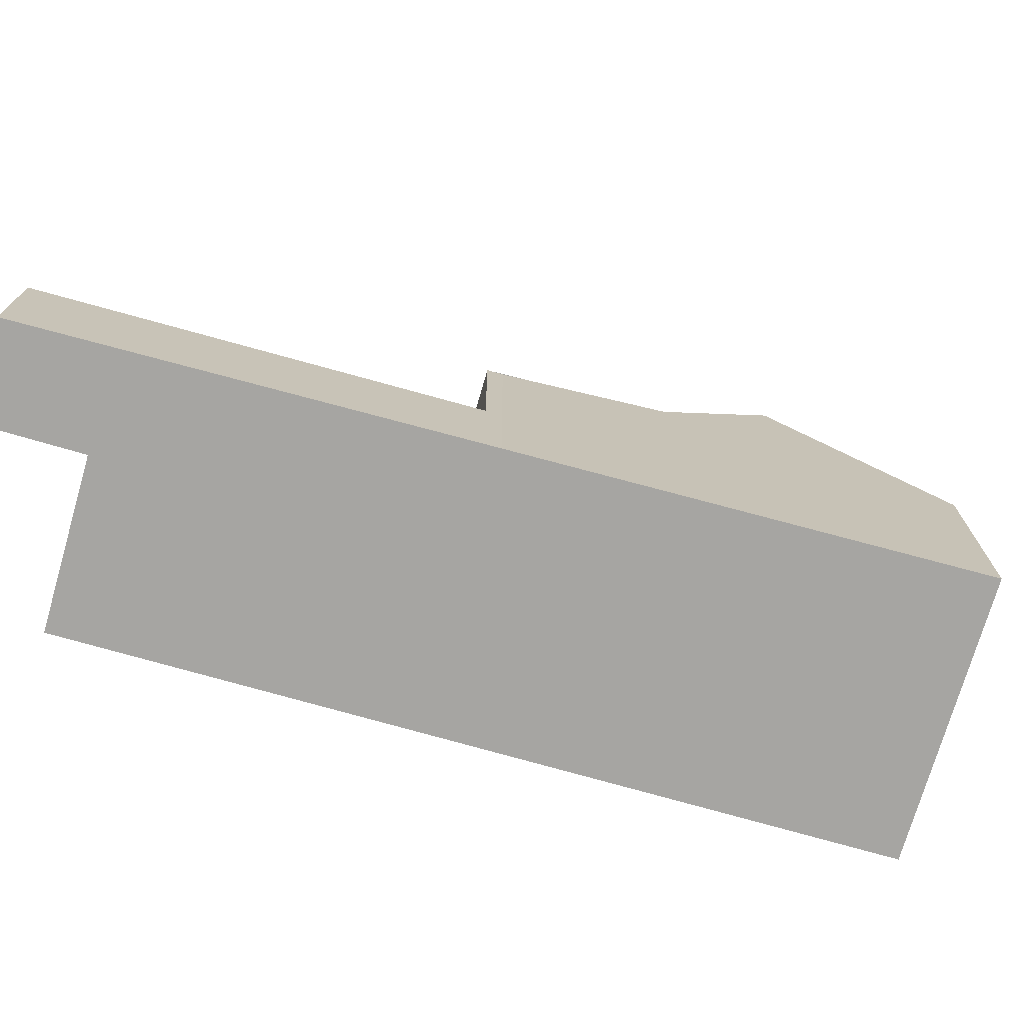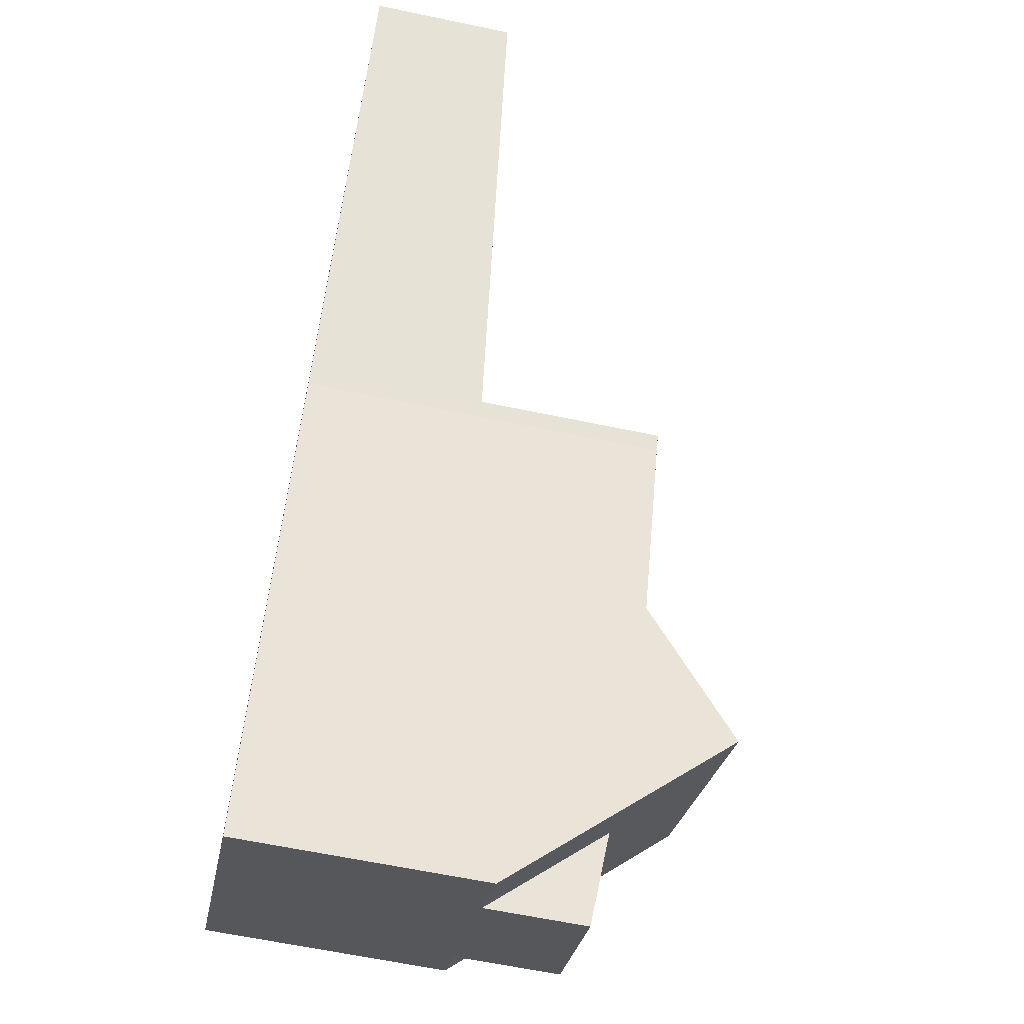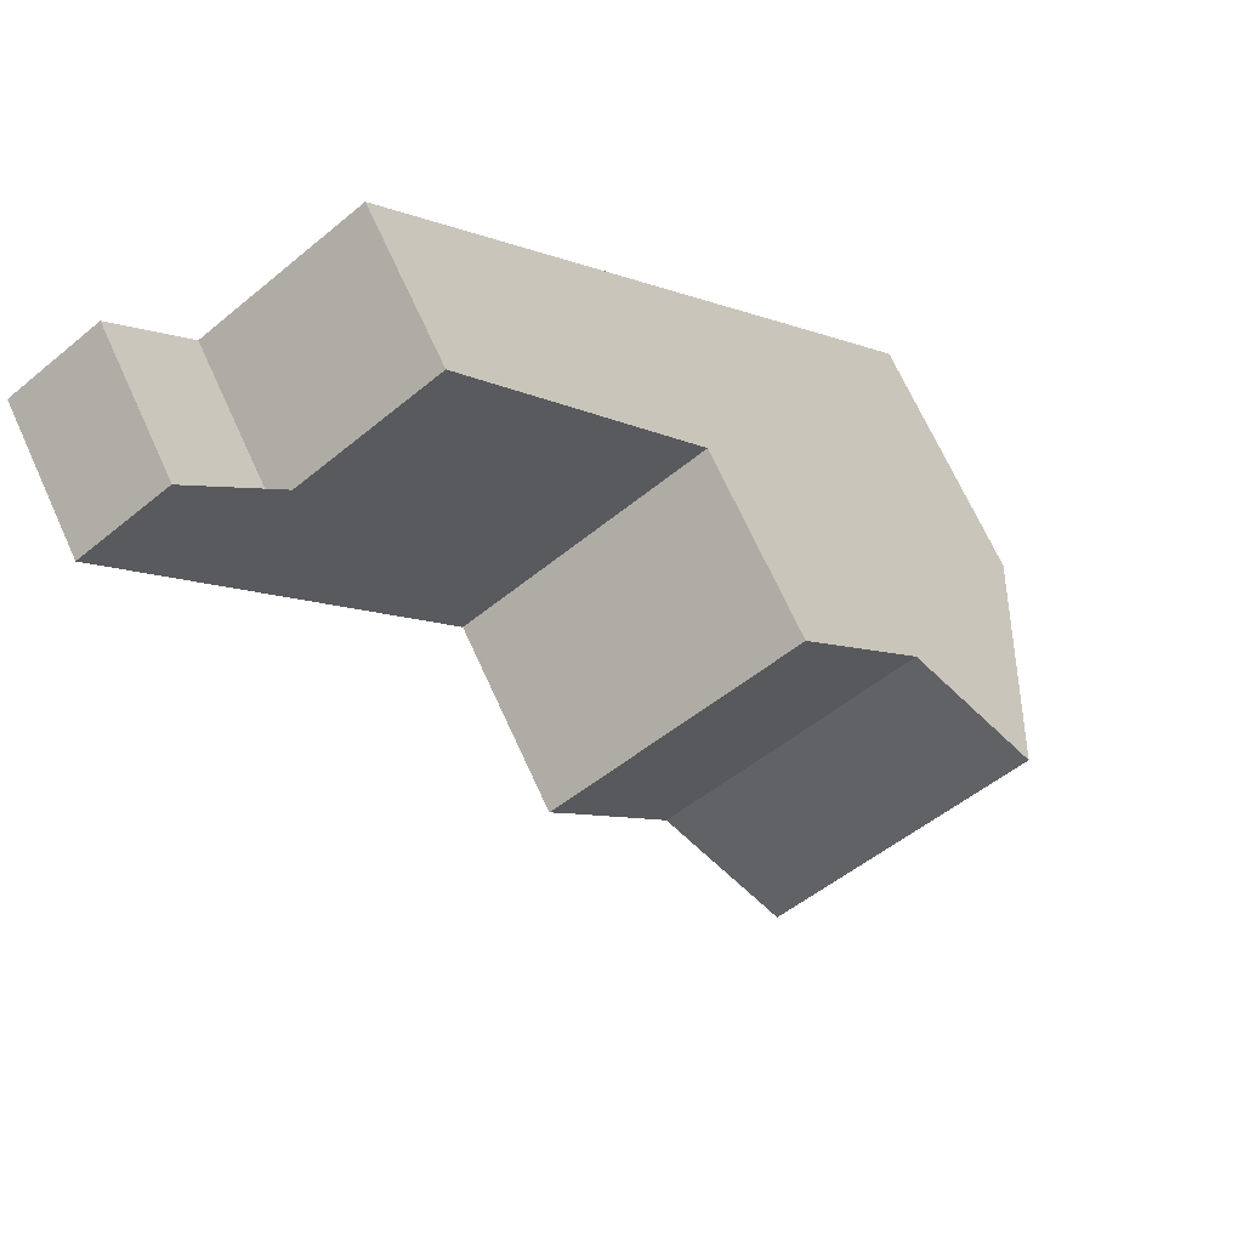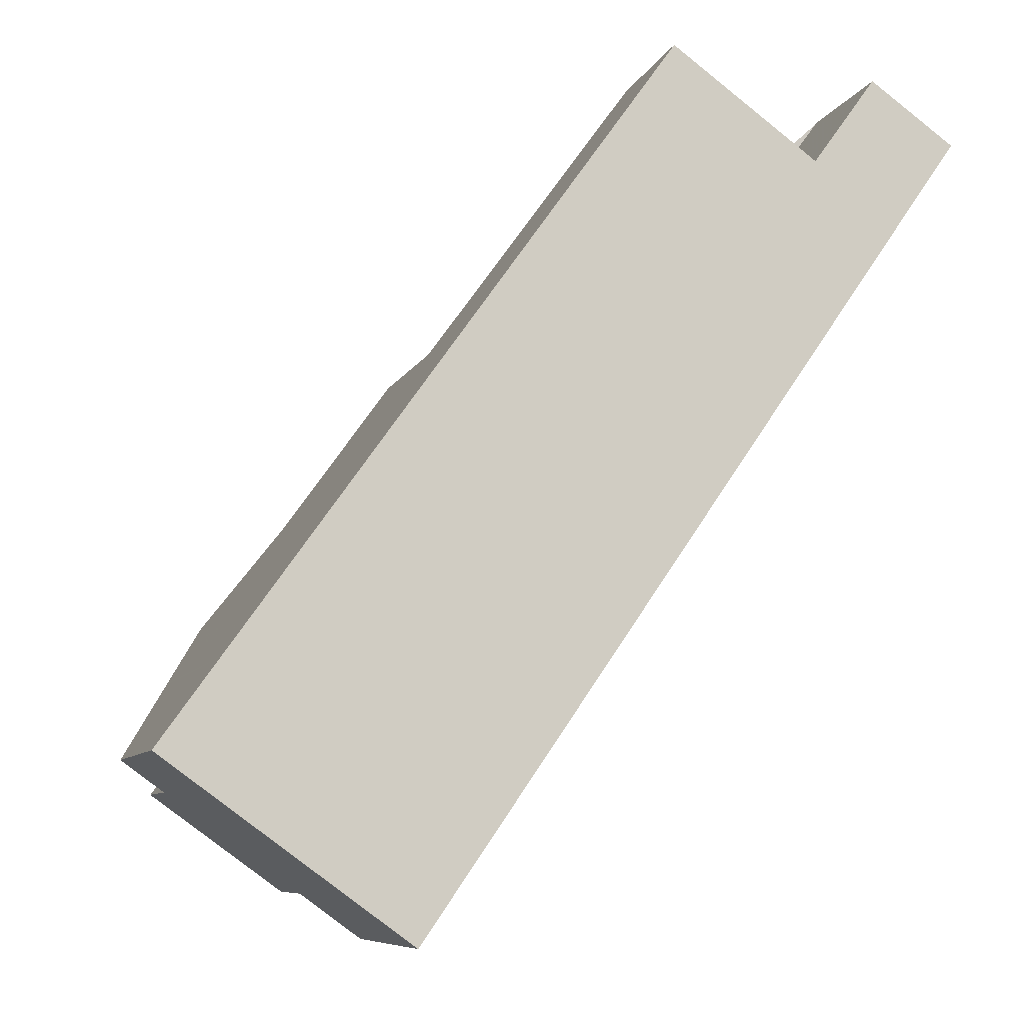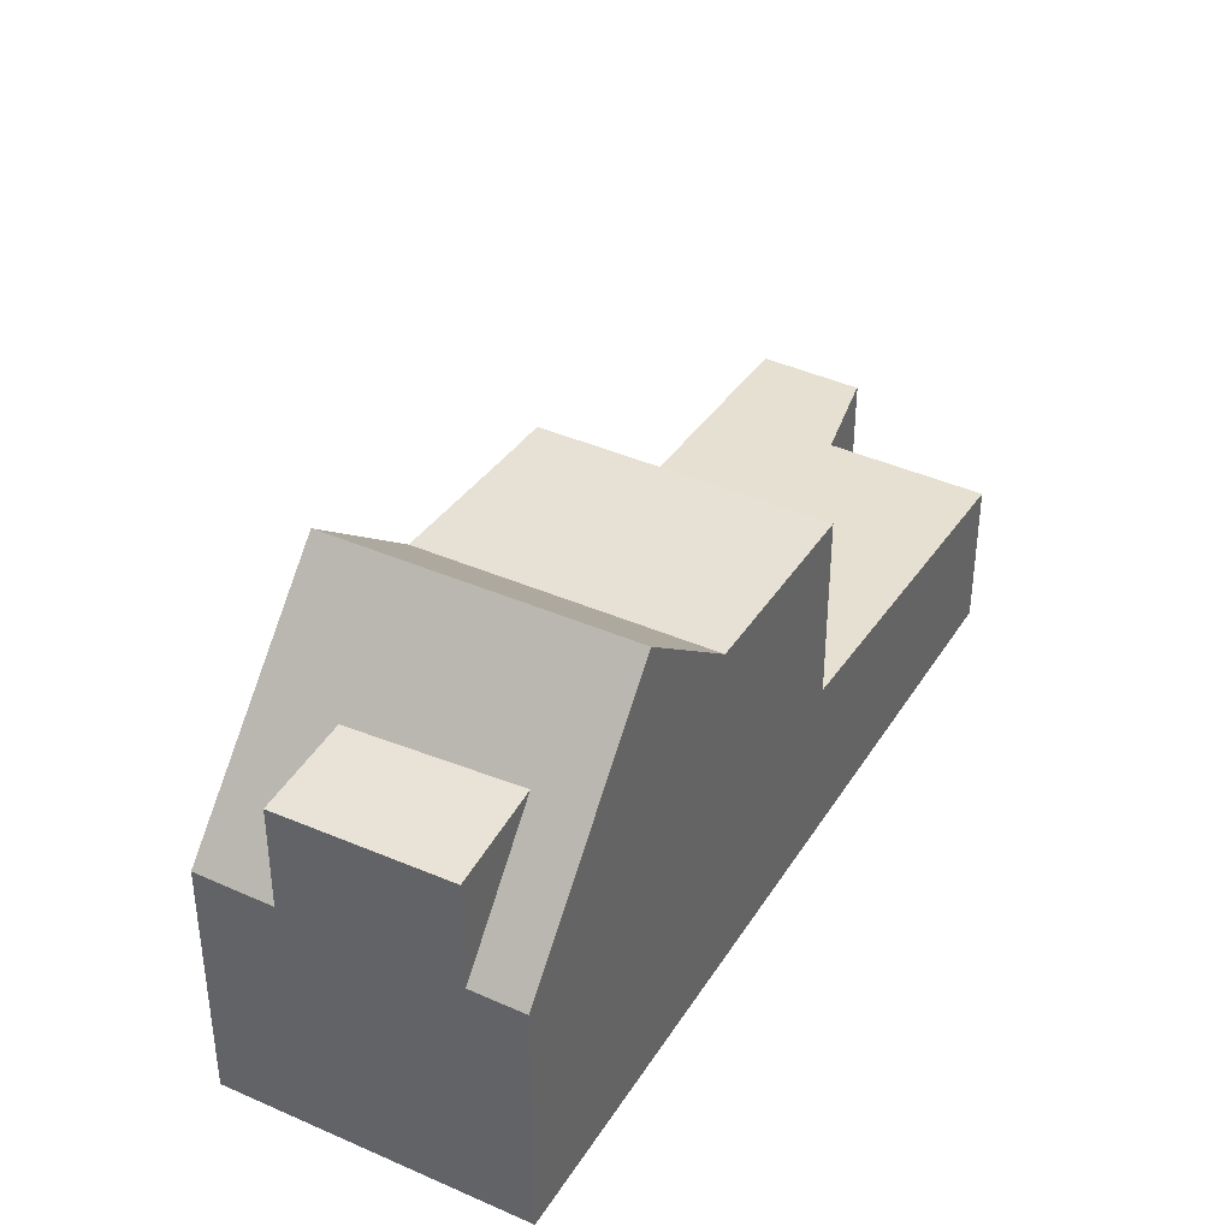
<metadata>
{"format":"obj","ext":"obj","renderer":"f3d","projection":"perspective","resolution":1024,"background":"white","views":[{"elev":-73.7,"azim":-70.4,"up":"+Z"},{"elev":-62.7,"azim":-102.0,"up":"+Y"},{"elev":70.0,"azim":-24.6,"up":"+Y"},{"elev":-8.1,"azim":164.3,"up":"+Y"},{"elev":40.3,"azim":64.5,"up":"+Z"}]}
</metadata>
<code>
v -631.7 -1331 2.223
v -630.3 -1330 2.218
v -629.3 -1331 2.335
v -627 -1330 2.324
v -627.2 -1337 5.582
v -619.3 -1340 3.85
v -623.1 -1343 3.903
v -624.2 -1334 2.662
v -627.7 -1336 2.684
v -624.9 -1334 2.667
v -627.8 -1330 2.328
v -627.7 -1336 2.684
v -631.4 -1331 2.222
v -626.7 -1335 2.678
v -623.8 -1334 2.705
v -627.4 -1337 2.723
v -622.1 -1337 5.669
v -625.7 -1339 5.661
v -620.2 -1339 5.759
v -623.9 -1342 5.751
v -625.7 -1339 5.661
v -622.1 -1337 5.669
v -623.8 -1334 5.583
v -627.4 -1337 5.574
v -624.6 -1341 7.243
v -621 -1338 7.241
v -620 -1341 3.859
v -622.1 -1342 3.889
v -621 -1338 7.241
v -624.6 -1341 7.243
v -623.8 -1334 3.17
v -627.4 -1337 3.139
v -620.9 -1340 5.709
v -622.9 -1341 5.654
v -620.2 -1339 5.727
v -623.9 -1342 5.628
v -625.5 -1339 5.91
v -621.8 -1337 5.99
v -620 -1341 5.562
v -622.1 -1342 5.512
v -621.7 -1339 7.242
v -621.7 -1339 7.242
v -624.6 -1335 2.709
v -624.6 -1335 3.164
v -622.8 -1337 5.667
v -620.9 -1340 5.758
v -620.9 -1340 5.709
v -622.8 -1337 5.667
v -620.9 -1340 5.709
v -620 -1341 5.562
v -624.6 -1335 5.581
v -622.6 -1337 5.974
v -620 -1341 3.859
v -627.4 -1337 5.576
v -627.4 -1337 2.722
v -627.4 -1337 3.139
v -627.4 -1337 5.574
v -620.1 -1341 4.18
v -622.3 -1342 4.218
v -620.1 -1341 5.587
v -620.1 -1341 5.587
v -622.3 -1342 5.538
v -620.1 -1341 4.18
v -623.2 -1343 4.236
v -619.4 -1340 4.168
v -622.3 -1342 5.538
v -622.1 -1342 5.512
v -622.3 -1342 4.218
v -622.1 -1342 3.889
v -623.7 -1340 7.243
v -630.4 -1330 2.218
v -624.7 -1338 5.663
v -623 -1341 5.753
v -622.9 -1341 5.654
v -622.9 -1341 5.654
v -624.6 -1339 5.932
v -623.7 -1340 7.243
v -624.7 -1338 5.663
v -626.4 -1336 2.718
v -626.4 -1336 3.148
v -626.4 -1336 5.577
v -630.4 -1330 2.221
v -630.3 -1330 2.22
v -631.6 -1331 2.227
v -631.4 -1331 2.226
v -629.4 -1331 2.34
v -627.8 -1330 2.332
v -630.6 -1332 2.346
v -630.4 -1332 2.345
v -627 -1330 2.328
v -620.8 -1341 5.571
v -620.7 -1341 5.545
v -622.4 -1339 7.242
v -628.5 -1331 2.335
v -625.6 -1335 2.671
v -623.5 -1338 5.666
v -621.6 -1340 5.756
v -621.6 -1340 5.69
v -621.6 -1340 5.69
v -623.3 -1338 5.959
v -622.4 -1339 7.242
v -623.5 -1338 5.666
v -628.5 -1331 2.331
v -625.3 -1335 2.712
v -625.3 -1335 3.158
v -625.3 -1335 5.579
v -622.8 -1343 4.228
v -622.7 -1343 3.897
v -627 -1336 2.72
v -627 -1336 3.143
v -627 -1336 5.575
v -631 -1330 2.221
v -630.9 -1330 2.223
v -630 -1332 2.343
v -624.2 -1340 7.243
v -627.3 -1336 2.681
v -625.3 -1339 5.662
v -623.5 -1342 5.752
v -623.5 -1342 5.639
v -625.1 -1339 5.919
v -624.2 -1340 7.243
v -625.3 -1339 5.662
v -627.3 -1332 2.481
v -628.3 -1333 2.486
v -629.2 -1334 2.49
v -629.4 -1334 2.491
v -625.8 -1331 2.474
v -626.5 -1332 2.478
v -628.8 -1334 2.488
v -627.8 -1334 2.545
v -626.8 -1333 2.54
v -628.9 -1335 2.55
v -628.8 -1335 2.55
v -626 -1333 2.536
v -625.3 -1332 2.533
v -628.4 -1334 2.548
v -627.4 -1337 2.723
v -627.4 -1337 2.722
v -624.6 -1335 2.709
v -623.8 -1334 2.705
v -627 -1336 2.72
v -626.4 -1336 2.718
v -625.3 -1335 2.712
v -626.4 -1336 5.577
v -625.3 -1335 5.579
v -627.4 -1337 5.574
v -627.4 -1337 5.574
v -624.6 -1335 5.581
v -623.8 -1334 5.583
v -627 -1336 5.575
v -621.4 -1342 5.559
v -621.2 -1342 5.533
v -622.9 -1340 7.242
v -629 -1331 2.338
v -627.8 -1333 2.483
v -624 -1338 5.665
v -622.1 -1341 5.755
v -622.1 -1341 5.676
v -622.1 -1341 5.676
v -623.8 -1338 5.948
v -622.9 -1340 7.242
v -624 -1338 5.665
v -629.1 -1331 2.334
v -625.8 -1335 2.715
v -625.8 -1335 2.715
v -625.8 -1335 3.153
v -625.8 -1335 5.578
v -627.3 -1333 2.542
v -626.2 -1335 2.674
v -625.8 -1335 5.578
v -623 -1343 4.231
v -622.8 -1343 3.899
v -624.5 -1341 7.243
v -625.6 -1339 5.661
v -623.7 -1342 5.752
v -623.7 -1342 5.634
v -625.4 -1339 5.913
v -624.5 -1341 7.243
v -625.6 -1339 5.661
v -627 -1337 5.595
v -623.3 -1341 6.525
v -622.5 -1340 6.514
v -624.3 -1341 6.539
v -624.1 -1341 6.536
v -622 -1340 6.507
v -621.3 -1339 6.497
v -623.9 -1341 6.533
v -620.6 -1339 6.487
v -631.4 -1331 2.222
v -631.7 -1331 2.223
v -631.7 -1331 0
v -631.4 -1331 0
v -630.3 -1330 2.22
v -630.3 -1330 2.218
v -630.3 -1330 0
v -630.3 -1330 -4.441e-16
v -629.1 -1331 2.334
v -629.3 -1331 2.335
v -629.3 -1331 0
v -629.1 -1331 0
v -627 -1330 2.328
v -627 -1330 2.324
v -627 -1330 0
v -627 -1330 0
v -627.4 -1337 5.576
v -627.2 -1337 5.582
v -627.2 -1337 0
v -627.4 -1337 0
v -620 -1341 3.859
v -619.3 -1340 3.85
v -619.3 -1340 -4.441e-16
v -620 -1341 0
v -623.2 -1343 4.236
v -623.1 -1343 3.903
v -623.1 -1343 0
v -623.2 -1343 0
v -623.8 -1334 2.705
v -624.2 -1334 2.662
v -624.2 -1334 0
v -623.8 -1334 0
v -628.9 -1335 2.55
v -627.7 -1336 2.684
v -627.7 -1336 0
v -628.9 -1335 0
v -627 -1330 2.324
v -627.8 -1330 2.328
v -627.8 -1330 0
v -627 -1330 0
v -631 -1330 2.221
v -631.4 -1331 2.222
v -631.4 -1331 0
v -631 -1330 0
v -627 -1337 5.595
v -625.7 -1339 5.661
v -625.7 -1339 8.882e-16
v -627 -1337 0
v -620.2 -1339 5.727
v -620.2 -1339 5.759
v -620.2 -1339 0
v -620.2 -1339 0
v -624.3 -1341 6.539
v -623.9 -1342 5.751
v -623.9 -1342 0
v -624.3 -1341 0
v -621.8 -1337 5.99
v -622.1 -1337 5.669
v -622.1 -1337 0
v -621.8 -1337 -8.882e-16
v -625.5 -1339 5.91
v -624.6 -1341 7.243
v -624.6 -1341 -8.882e-16
v -625.5 -1339 0
v -620.6 -1339 6.487
v -621 -1338 7.241
v -621 -1338 0
v -620.6 -1339 0
v -619.4 -1340 4.168
v -620.2 -1339 5.727
v -620.2 -1339 0
v -619.4 -1340 0
v -623.9 -1342 5.751
v -623.9 -1342 5.628
v -623.9 -1342 -8.882e-16
v -623.9 -1342 0
v -625.7 -1339 5.661
v -625.5 -1339 5.91
v -625.5 -1339 0
v -625.7 -1339 8.882e-16
v -621 -1338 7.241
v -621.8 -1337 5.99
v -621.8 -1337 -8.882e-16
v -621 -1338 0
v -620.7 -1341 5.545
v -620 -1341 5.562
v -620 -1341 -8.882e-16
v -620.7 -1341 0
v -627.4 -1337 5.574
v -627.4 -1337 5.576
v -627.4 -1337 0
v -627.4 -1337 0
v -623.9 -1342 5.628
v -623.2 -1343 4.236
v -623.2 -1343 0
v -623.9 -1342 -8.882e-16
v -619.3 -1340 3.85
v -619.4 -1340 4.168
v -619.4 -1340 0
v -619.3 -1340 -4.441e-16
v -622.7 -1343 3.897
v -622.1 -1342 3.889
v -622.1 -1342 0
v -622.7 -1343 -4.441e-16
v -630.3 -1330 2.218
v -630.4 -1330 2.218
v -630.4 -1330 4.441e-16
v -630.3 -1330 0
v -629.3 -1331 2.335
v -630.3 -1330 2.22
v -630.3 -1330 -4.441e-16
v -629.3 -1331 0
v -631.7 -1331 2.223
v -631.6 -1331 2.227
v -631.6 -1331 0
v -631.7 -1331 0
v -631.6 -1331 2.227
v -630.6 -1332 2.346
v -630.6 -1332 0
v -631.6 -1331 0
v -625.8 -1331 2.474
v -627 -1330 2.328
v -627 -1330 0
v -625.8 -1331 -4.441e-16
v -621.2 -1342 5.533
v -620.7 -1341 5.545
v -620.7 -1341 0
v -621.2 -1342 0
v -627.8 -1330 2.328
v -628.5 -1331 2.331
v -628.5 -1331 0
v -627.8 -1330 0
v -622.8 -1343 3.899
v -622.7 -1343 3.897
v -622.7 -1343 -4.441e-16
v -622.8 -1343 -4.441e-16
v -630.4 -1330 2.218
v -631 -1330 2.221
v -631 -1330 0
v -630.4 -1330 4.441e-16
v -630.6 -1332 2.346
v -629.4 -1334 2.491
v -629.4 -1334 0
v -630.6 -1332 0
v -625.3 -1332 2.533
v -625.8 -1331 2.474
v -625.8 -1331 -4.441e-16
v -625.3 -1332 0
v -629.4 -1334 2.491
v -628.9 -1335 2.55
v -628.9 -1335 0
v -629.4 -1334 0
v -624.2 -1334 2.662
v -625.3 -1332 2.533
v -625.3 -1332 0
v -624.2 -1334 0
v -627.7 -1336 2.684
v -627.4 -1337 2.723
v -627.4 -1337 0
v -627.7 -1336 0
v -622.1 -1337 5.669
v -623.8 -1334 5.583
v -623.8 -1334 0
v -622.1 -1337 0
v -622.1 -1342 5.512
v -621.2 -1342 5.533
v -621.2 -1342 0
v -622.1 -1342 0
v -628.5 -1331 2.331
v -629.1 -1331 2.334
v -629.1 -1331 0
v -628.5 -1331 0
v -623.1 -1343 3.903
v -622.8 -1343 3.899
v -622.8 -1343 -4.441e-16
v -623.1 -1343 0
v -627.2 -1337 5.582
v -627 -1337 5.595
v -627 -1337 0
v -627.2 -1337 0
v -624.6 -1341 7.243
v -624.3 -1341 6.539
v -624.3 -1341 0
v -624.6 -1341 -8.882e-16
v -620.2 -1339 5.759
v -620.6 -1339 6.487
v -620.6 -1339 0
v -620.2 -1339 0
v -619.3 -1340 0
v -623.1 -1343 0
v -627.2 -1337 0
v -631.7 -1331 0
v -630.3 -1330 0
v -629.3 -1331 0
v -627 -1330 0
f 126 88 89 125
f 128 87 90 127
f 125 89 114 129
f 43 15 31 44
f 176 36 20 175
f 173 25 37 177
f 58 27 39 61
f 59 28 40 62
f 184 175 20 183
f 44 31 23 51
f 171 64 36 176
f 177 37 21 179
f 104 43 44 105
f 46 19 35 47
f 52 38 26 42
f 188 19 46 186
f 105 44 51 106
f 63 47 35 65
f 48 22 38 52
f 56 32 16 55
f 57 24 32 56
f 61 33 58
f 62 34 59
f 172 7 64 171
f 65 6 53 63
f 152 67 66 151
f 155 124 86 154
f 158 74 73 157
f 151 66 75 159
f 153 70 76 160
f 182 157 73 181
f 160 76 78 162
f 109 79 80 110
f 110 80 81 111
f 82 71 2 83
f 84 1 13 85
f 113 85 13 112
f 154 86 82 83 3 163
f 88 84 85 89
f 87 11 4 90
f 114 89 85 113
f 91 60 50 92
f 123 94 87 128
f 97 46 47 98
f 99 49 60 91
f 100 52 42 93
f 186 46 97 185
f 102 48 52 100
f 103 11 87 94
f 165 104 105 166
f 166 105 106 167
f 107 68 69 108
f 110 56 55 109
f 111 57 56 110
f 112 71 82 113
f 113 82 86 114
f 129 114 86 124
f 118 73 74 119
f 120 76 70 115
f 181 73 118 187
f 119 74 68 107
f 122 78 76 120
f 169 14 130 168
f 156 72 144 170
f 133 12 9 132
f 135 8 10 134
f 136 116 12 133
f 147 54 146
f 134 10 95 131
f 148 45 96 145
f 149 17 45 148
f 174 18 180
f 130 14 116 136
f 144 72 117 150
f 168 130 124 155
f 132 126 125 133
f 134 128 127 135
f 133 125 129 136
f 131 123 128 134
f 136 129 124 130
f 137 9 12 138
f 139 10 8 140
f 138 12 116 141
f 164 142 14 169
f 143 95 10 139
f 141 116 14 142
f 151 91 92 152
f 154 94 123 155
f 157 97 98 158
f 159 99 91 151
f 160 100 93 153
f 185 97 157 182
f 162 102 100 160
f 163 103 94 154
f 166 80 79 165
f 167 81 80 166
f 155 123 131 168
f 169 95 143 164
f 168 131 95 169
f 170 145 96 156
f 171 107 108 172
f 175 118 119 176
f 177 120 115 173
f 187 118 175 184
f 176 119 107 171
f 179 122 120 177
f 180 5 54 147 150 117 174
f 181 77 161 182
f 183 30 178 184
f 185 101 41 186
f 184 178 121 187
f 182 161 101 185
f 186 41 29 188
f 187 121 77 181
f 190 191 192 189
f 194 195 196 193
f 198 199 200 197
f 202 203 204 201
f 206 207 208 205
f 210 211 212 209
f 214 215 216 213
f 218 219 220 217
f 222 223 224 221
f 226 227 228 225
f 230 231 232 229
f 234 235 236 233
f 238 239 240 237
f 242 243 244 241
f 246 247 248 245
f 250 251 252 249
f 254 255 256 253
f 258 259 260 257
f 262 263 264 261
f 266 267 268 265
f 270 271 272 269
f 274 275 276 273
f 278 279 280 277
f 282 283 284 281
f 286 287 288 285
f 290 291 292 289
f 294 295 296 293
f 298 299 300 297
f 302 303 304 301
f 306 307 308 305
f 310 311 312 309
f 314 315 316 313
f 318 319 320 317
f 322 323 324 321
f 326 327 328 325
f 330 331 332 329
f 334 335 336 333
f 338 339 340 337
f 342 343 344 341
f 346 347 348 345
f 350 351 352 349
f 354 355 356 353
f 358 359 360 357
f 362 363 364 361
f 366 367 368 365
f 370 371 372 369
f 374 375 376 373
f 378 379 380 381 382 383 377

</code>
